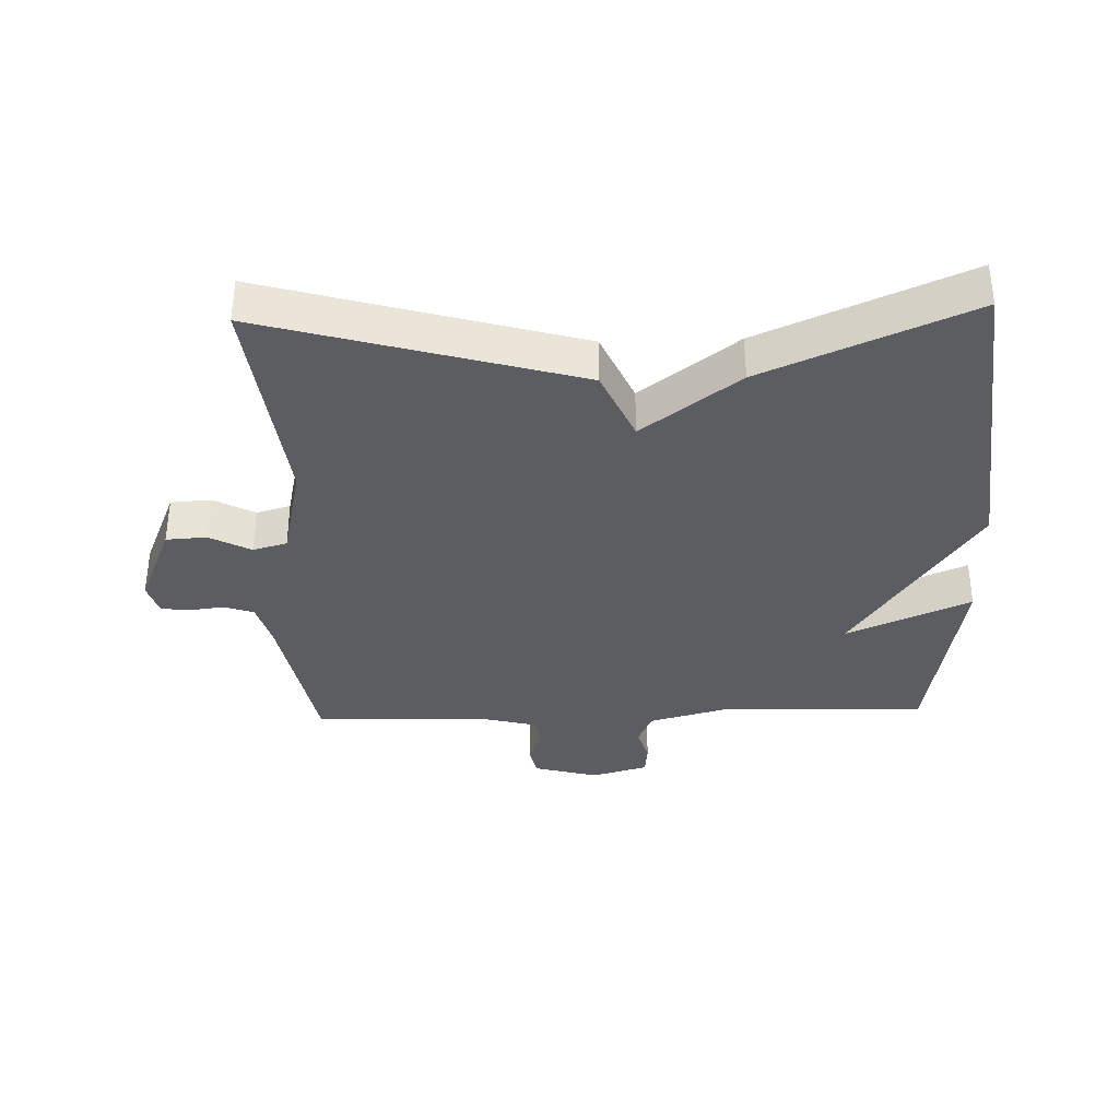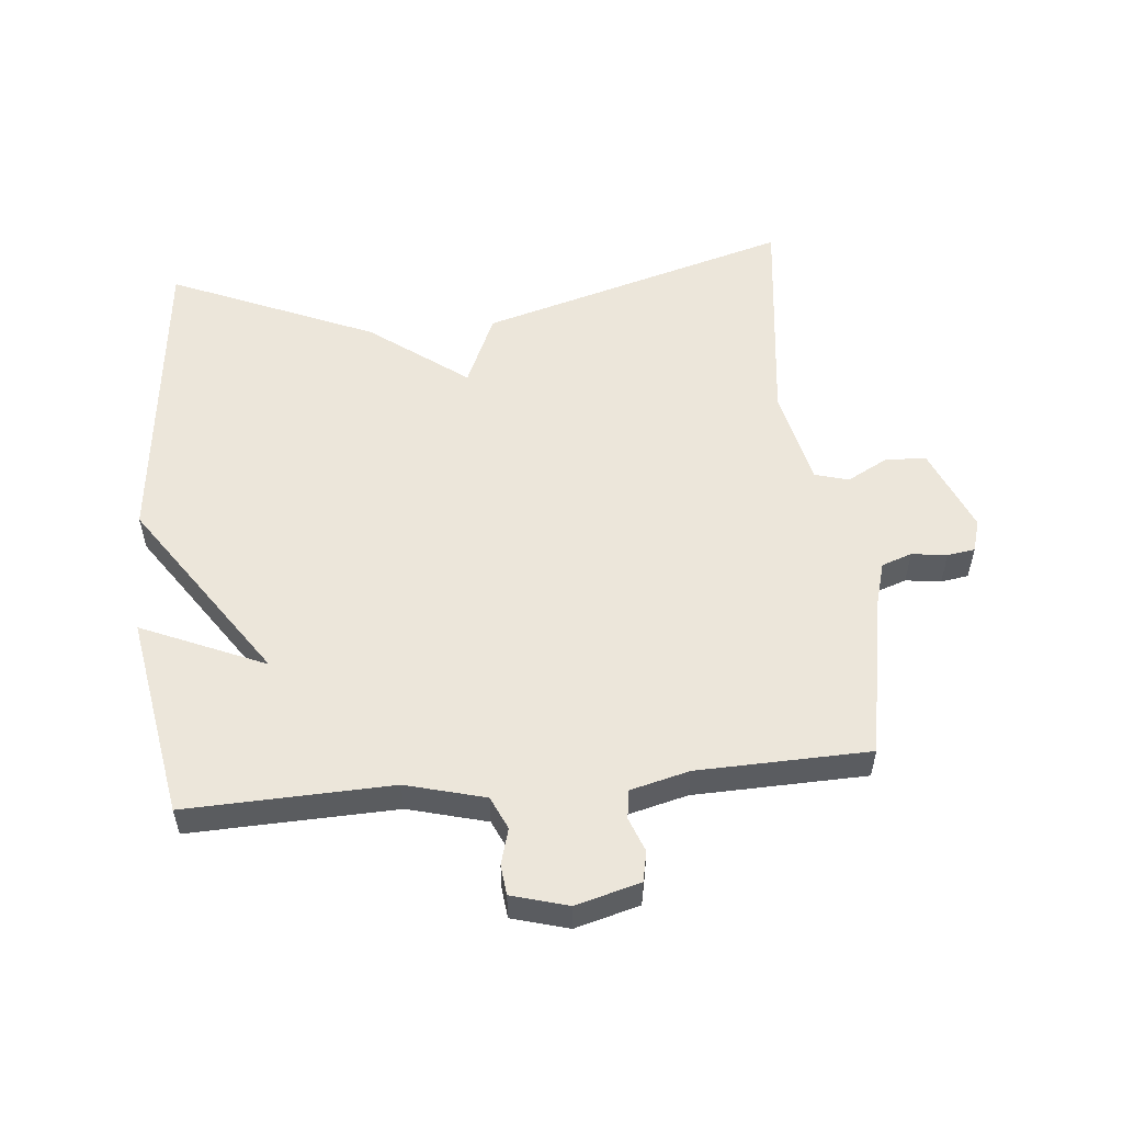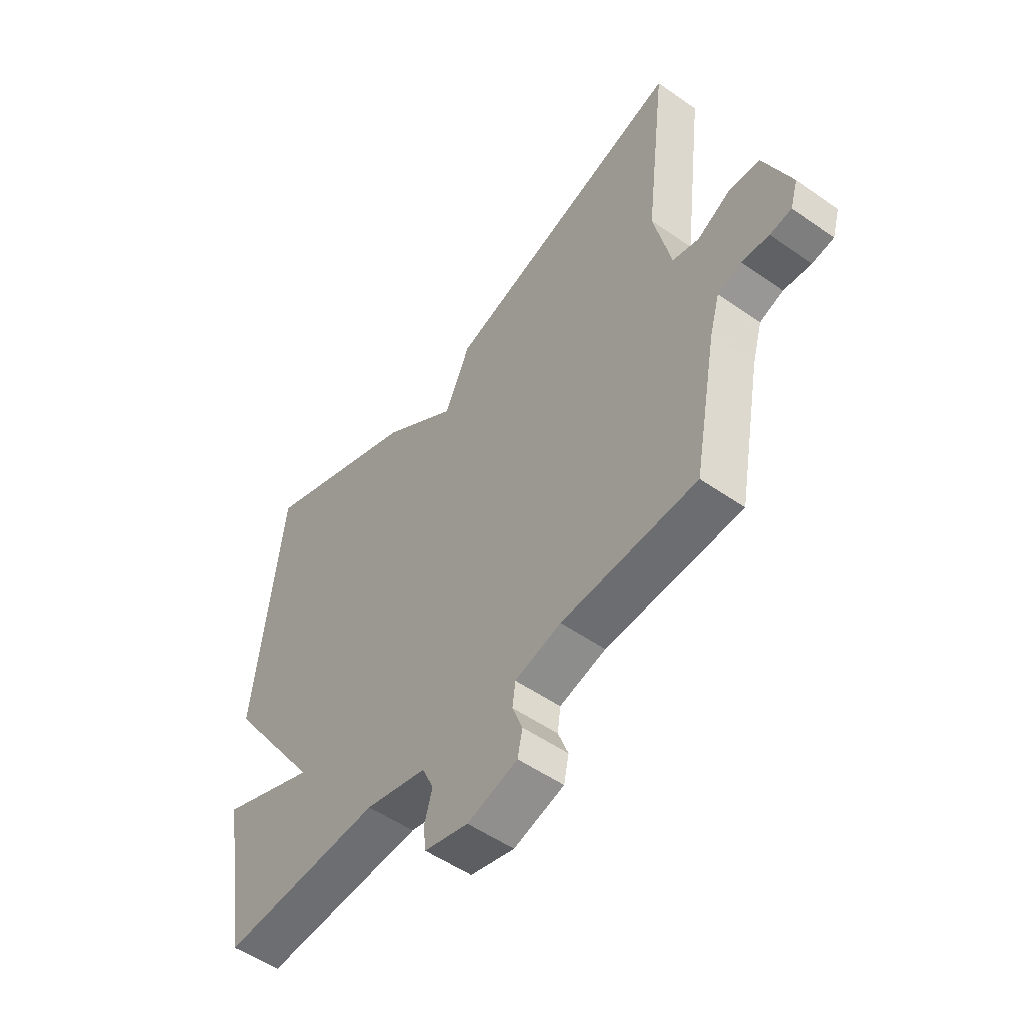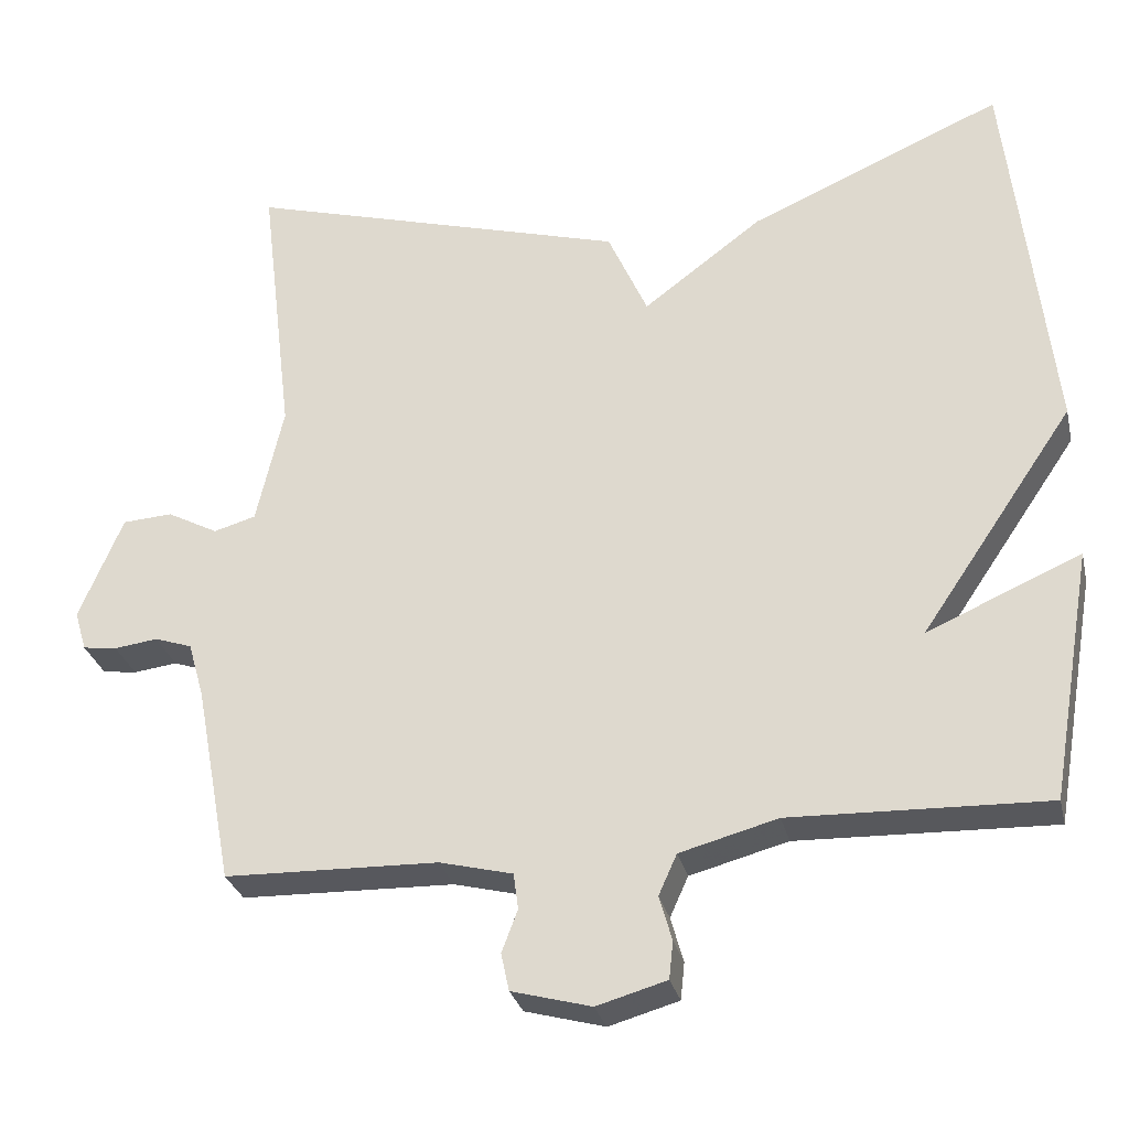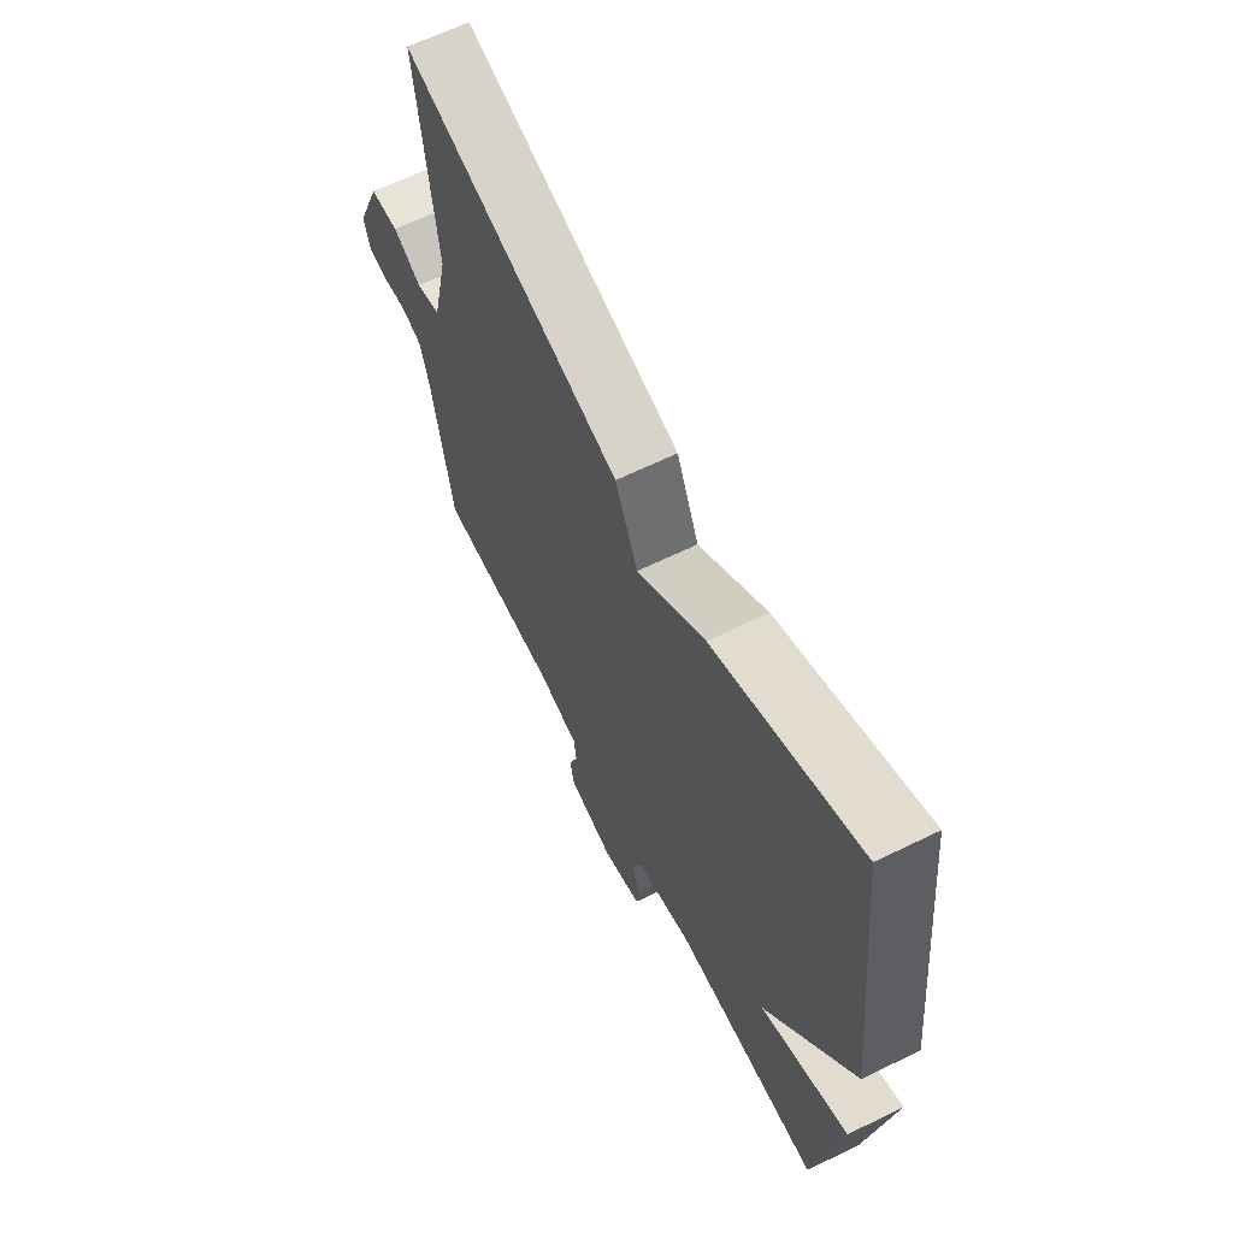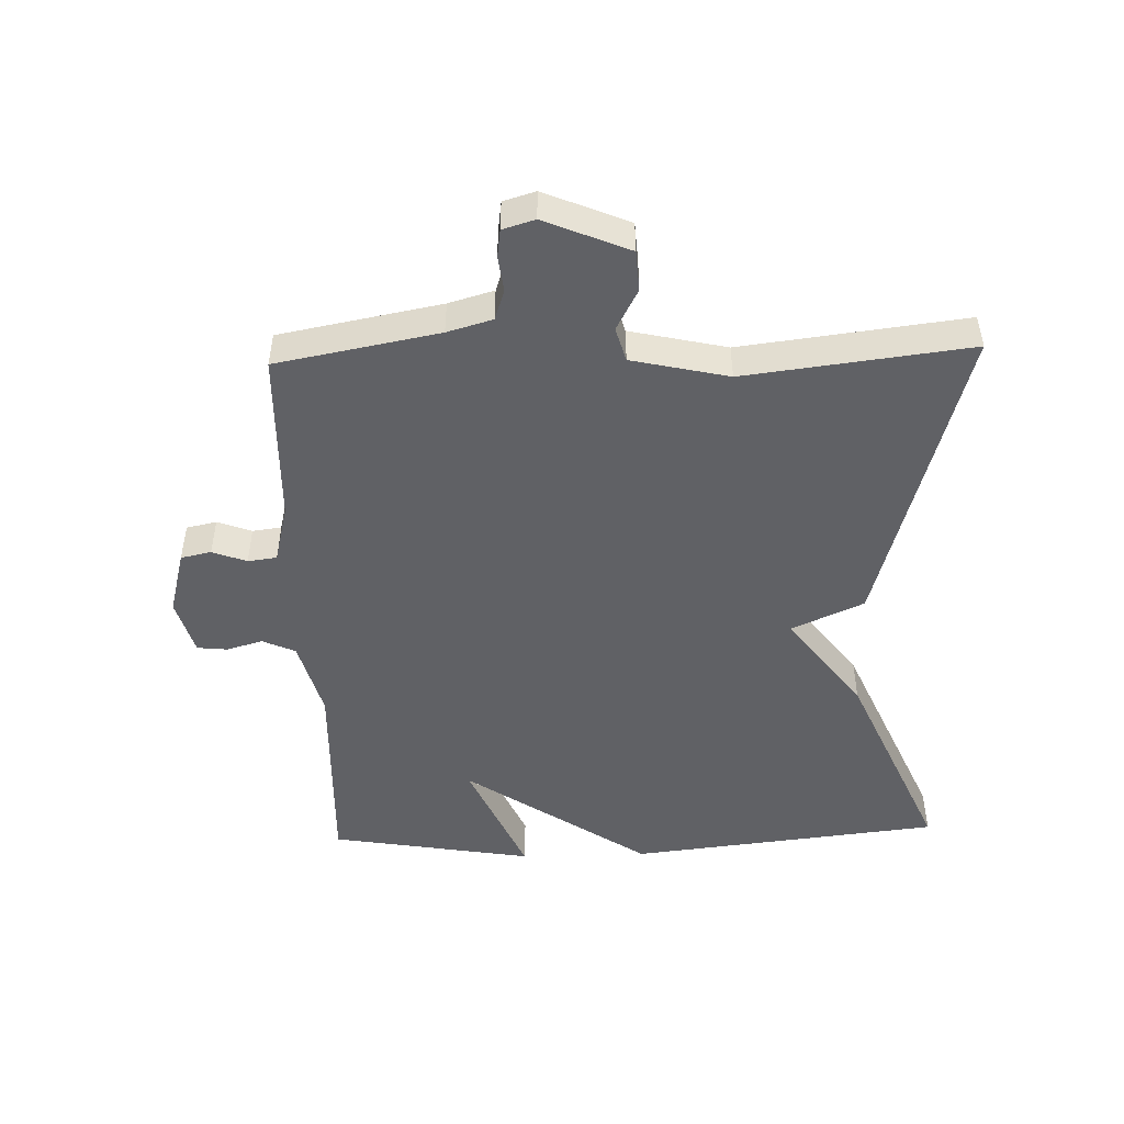
<metadata>
{"format":"obj","ext":"obj","renderer":"f3d","projection":"perspective","resolution":1024,"background":"white","views":[{"elev":-35.7,"azim":1.8,"up":"+Y"},{"elev":54.5,"azim":174.5,"up":"+Y"},{"elev":-52.8,"azim":-126.9,"up":"+Z"},{"elev":-29.1,"azim":13.0,"up":"+Z"},{"elev":63.7,"azim":63.7,"up":"+Z"},{"elev":-48.5,"azim":-88.2,"up":"+Y"}]}
</metadata>
<code>
v -0.5 0.07 0.5
v -0.018 0.07 0.363
v 0.032 0.07 0.251
v 0.182 0.07 0.363
v 0.5 0.07 0.5
v 0.554 0.07 0.015
v 0.361 0.07 -0.269
v 0.554 0.07 -0.185
v 0.5 0.07 -0.5
v 0.179 0.07 -0.49
v 0.056 0.07 -0.523
v 0.033 0.07 -0.574
v 0.049 0.07 -0.63
v 0.044 0.07 -0.677
v -0.044 0.07 -0.702
v -0.144 0.07 -0.675
v -0.154 0.07 -0.628
v -0.134 0.07 -0.575
v -0.14 0.07 -0.53
v -0.232 0.07 -0.507
v -0.5 0.07 -0.5
v -0.547 0.07 -0.249
v -0.567 0.07 -0.179
v -0.614 0.07 -0.163
v -0.669 0.07 -0.17
v -0.712 0.07 -0.164
v -0.727 0.07 -0.114
v -0.672 0.07 0.017
v -0.609 0.07 0.021
v -0.545 0.07 -0.013
v -0.492 0.07 0.002
v -0.458 0.07 0.152
v -0.5 0 0.5
v -0.018 0 0.363
v 0.032 0 0.251
v 0.182 0 0.363
v 0.5 0 0.5
v 0.554 0 0.015
v 0.361 0 -0.269
v 0.554 0 -0.185
v 0.5 0 -0.5
v 0.179 0 -0.49
v 0.056 0 -0.523
v 0.033 0 -0.574
v 0.049 0 -0.63
v 0.044 0 -0.677
v -0.044 0 -0.702
v -0.144 0 -0.675
v -0.154 0 -0.628
v -0.134 0 -0.575
v -0.14 0 -0.53
v -0.232 0 -0.507
v -0.5 0 -0.5
v -0.547 0 -0.249
v -0.567 0 -0.179
v -0.614 0 -0.163
v -0.669 0 -0.17
v -0.712 0 -0.164
v -0.727 0 -0.114
v -0.672 0 0.017
v -0.609 0 0.021
v -0.545 0 -0.013
v -0.492 0 0.002
v -0.458 0 0.152
f 28 29 30
f 27 28 30
f 26 27 30
f 25 26 30
f 24 25 30
f 23 24 30 31
f 22 23 31
f 22 31 32
f 21 22 32
f 20 21 32
f 16 17 18
f 15 16 18
f 14 15 18
f 13 14 18
f 12 13 18
f 11 12 18 19
f 1 2 3
f 32 1 3
f 20 32 3
f 19 20 3
f 11 19 3
f 10 11 3
f 5 6 7
f 4 5 7
f 3 4 7
f 10 3 7
f 7 8 9 10
f 62 61 60
f 62 60 59
f 62 59 58
f 62 58 57
f 62 57 56
f 63 62 56 55
f 63 55 54
f 64 63 54
f 64 54 53
f 64 53 52
f 50 49 48
f 50 48 47
f 50 47 46
f 50 46 45
f 50 45 44
f 51 50 44 43
f 35 34 33
f 35 33 64
f 35 64 52
f 35 52 51
f 35 51 43
f 35 43 42
f 39 38 37
f 39 37 36
f 39 36 35
f 39 35 42
f 42 41 40 39
f 1 33 34 2
f 2 34 35 3
f 3 35 36 4
f 4 36 37 5
f 5 37 38 6
f 6 38 39 7
f 7 39 40 8
f 8 40 41 9
f 9 41 42 10
f 10 42 43 11
f 11 43 44 12
f 12 44 45 13
f 13 45 46 14
f 14 46 47 15
f 15 47 48 16
f 16 48 49 17
f 17 49 50 18
f 18 50 51 19
f 19 51 52 20
f 20 52 53 21
f 21 53 54 22
f 22 54 55 23
f 23 55 56 24
f 24 56 57 25
f 25 57 58 26
f 26 58 59 27
f 27 59 60 28
f 28 60 61 29
f 29 61 62 30
f 30 62 63 31
f 31 63 64 32
f 32 64 33 1

</code>
